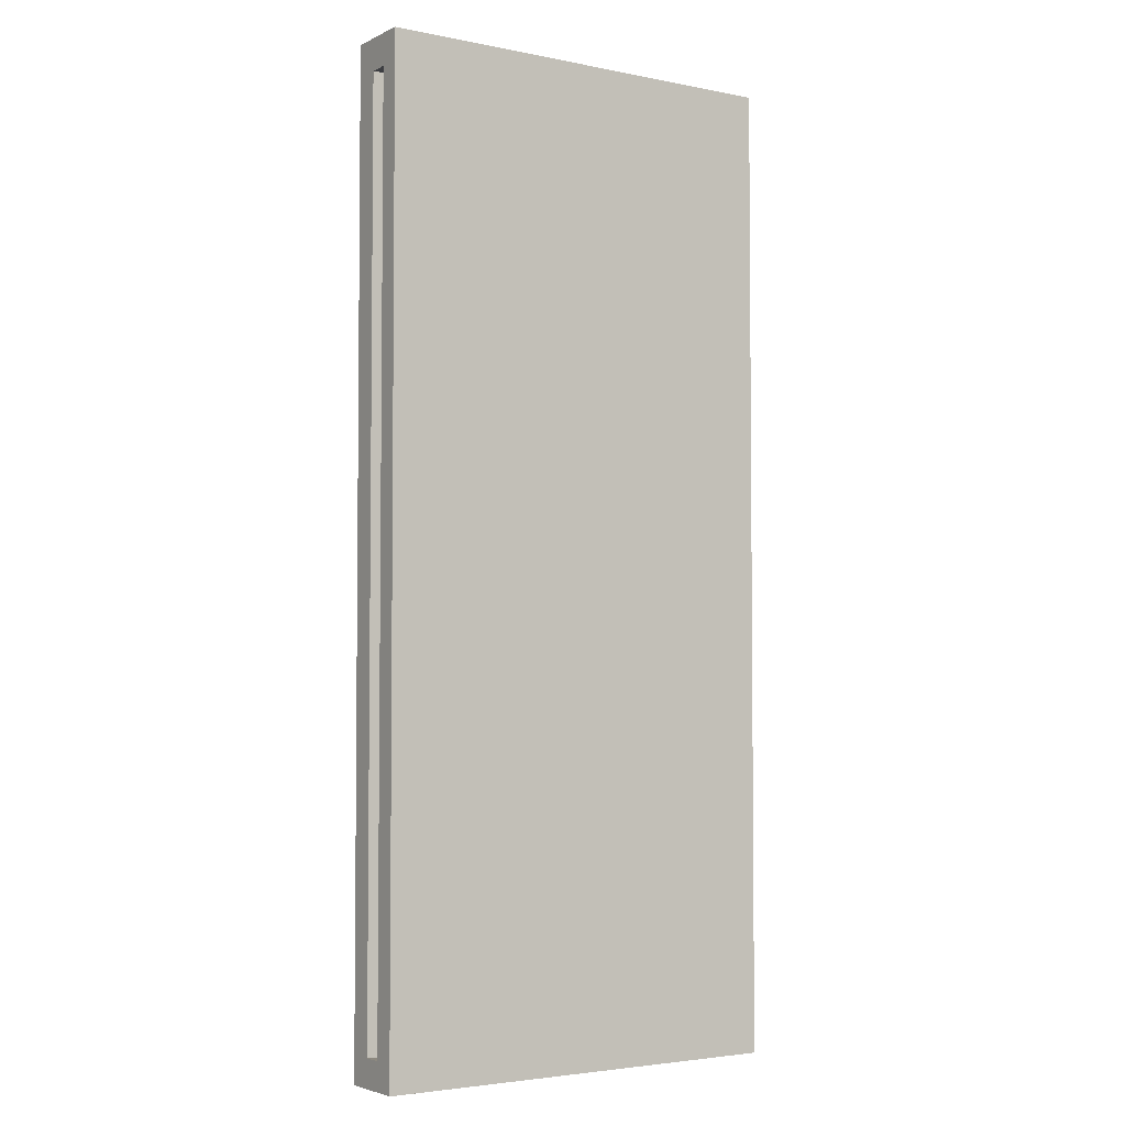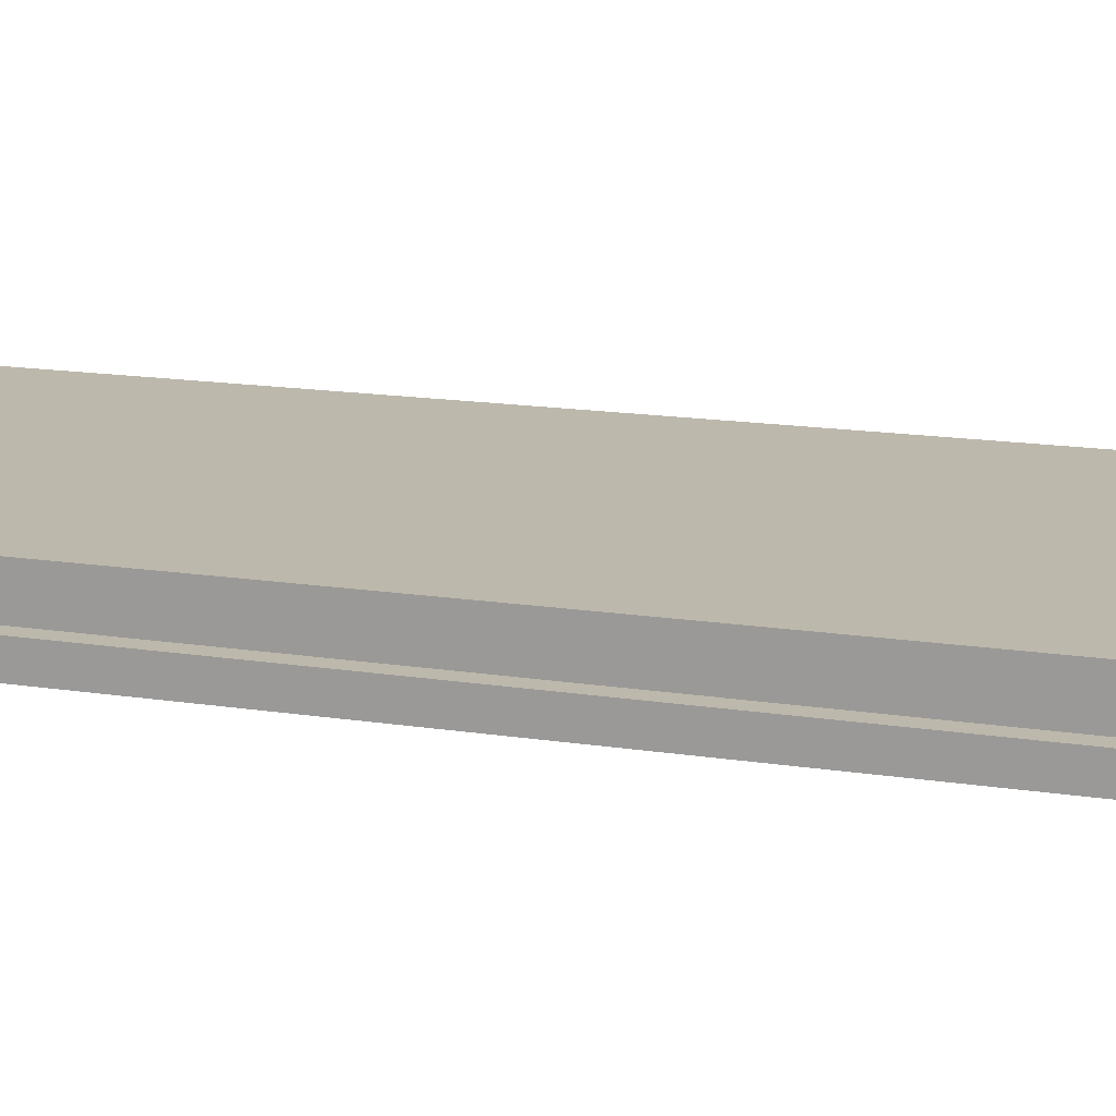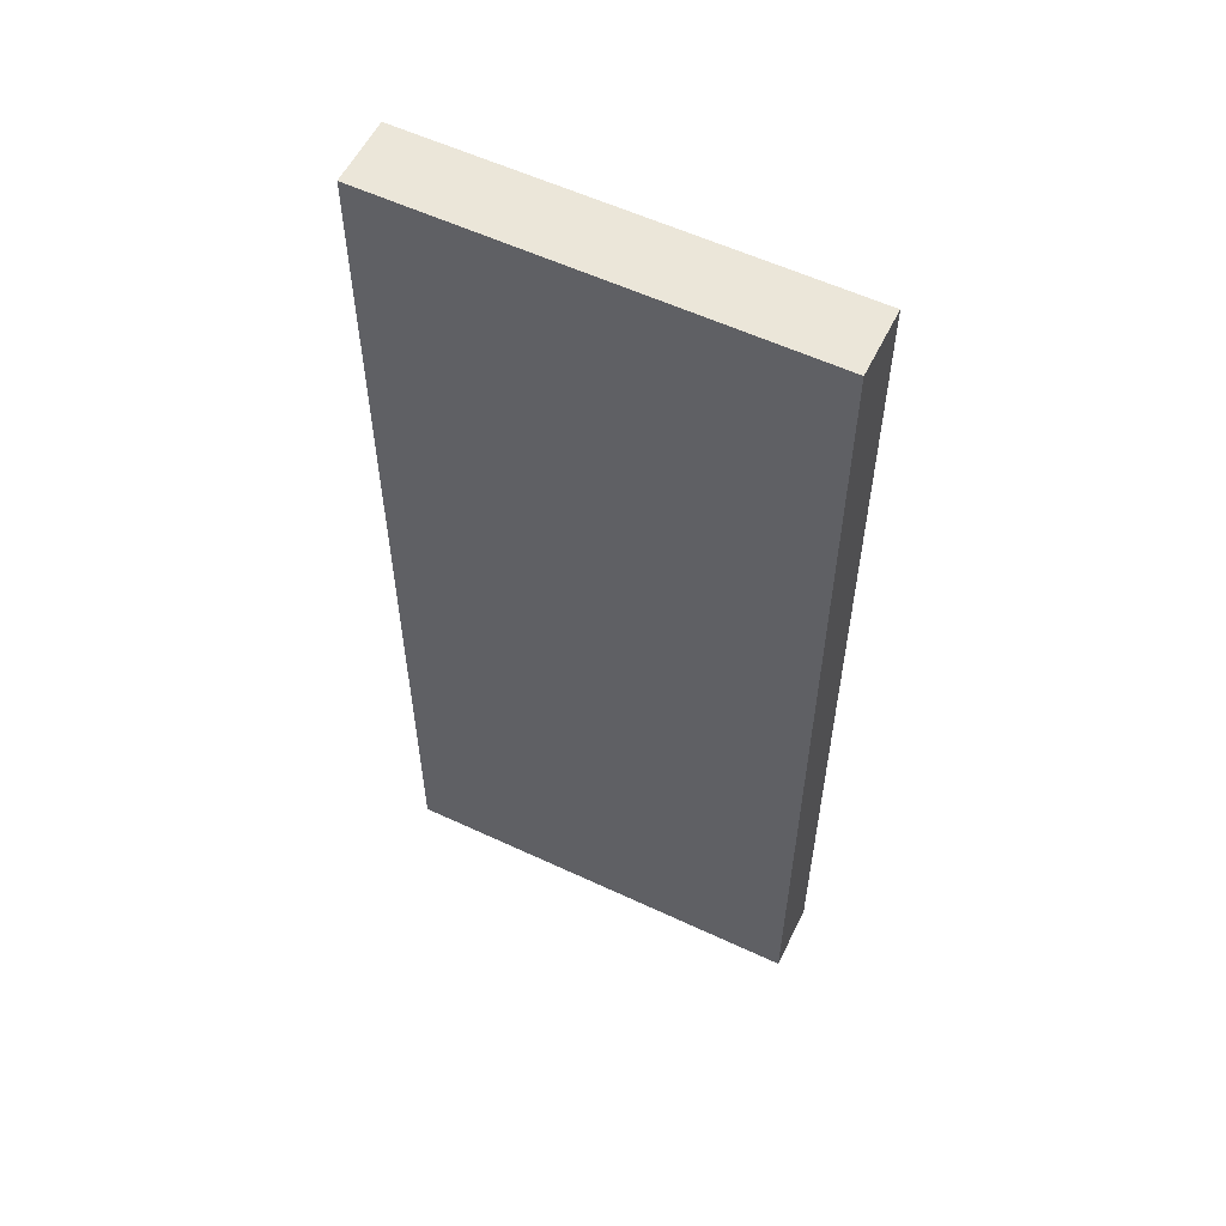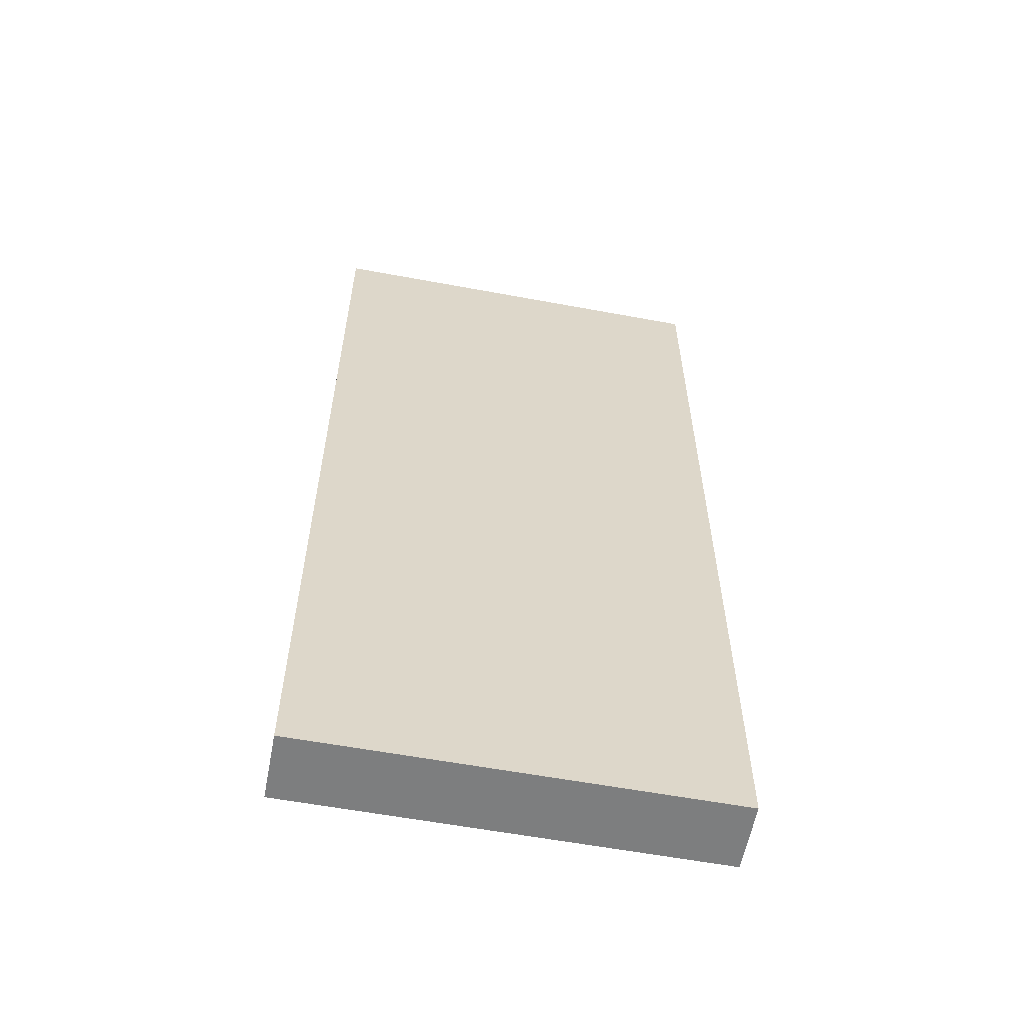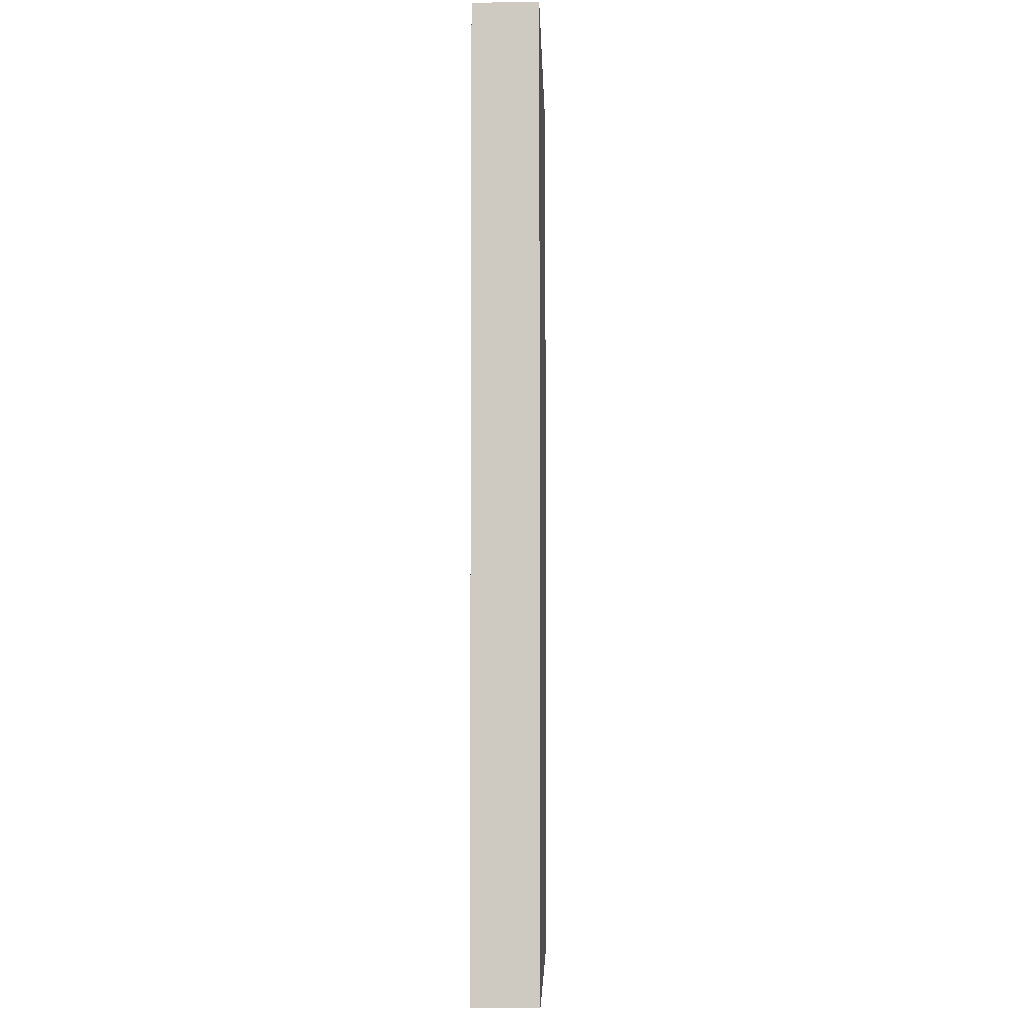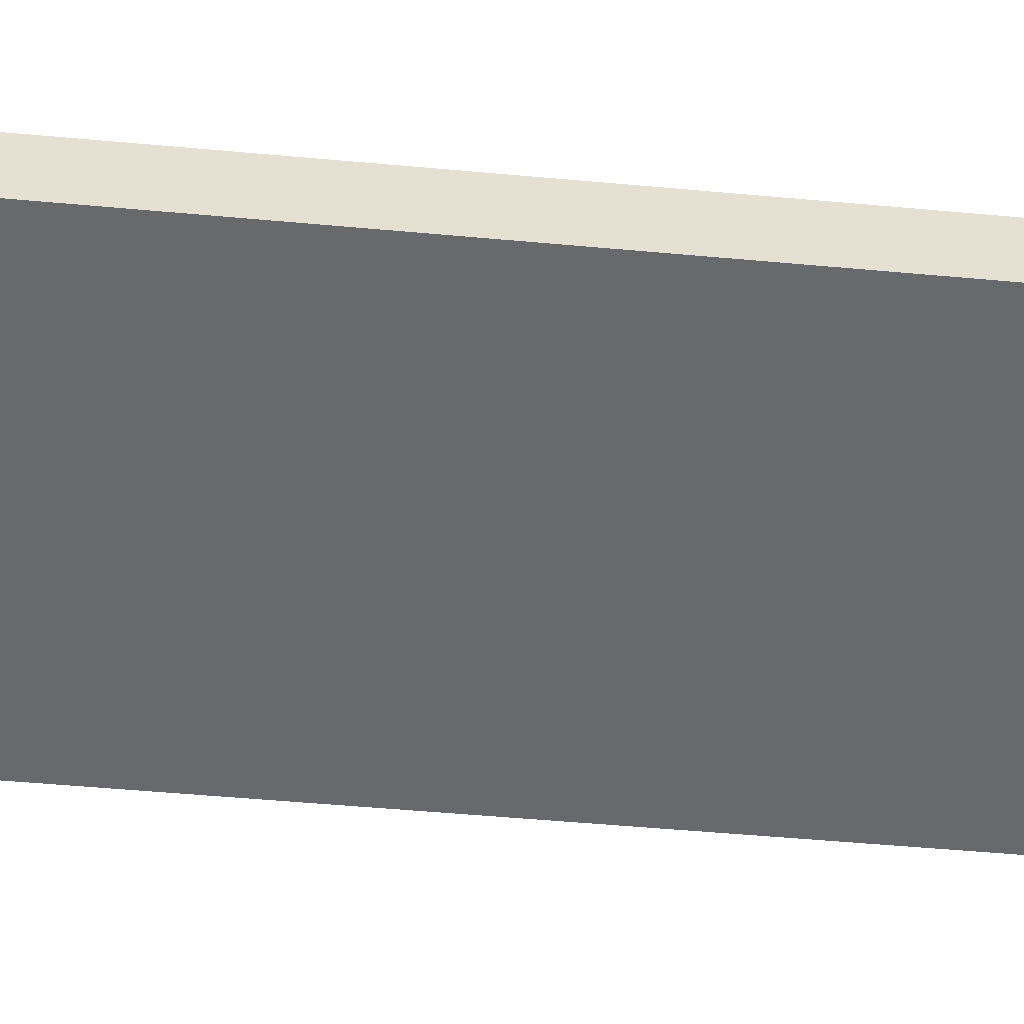
<metadata>
{"format":"obj","ext":"obj","renderer":"f3d","projection":"perspective","resolution":1024,"background":"white","views":[{"elev":-3.6,"azim":146.3,"up":"+Z"},{"elev":14.7,"azim":109.2,"up":"+Y"},{"elev":57.0,"azim":-154.0,"up":"+Z"},{"elev":-59.3,"azim":169.2,"up":"+Z"},{"elev":-4.8,"azim":-88.2,"up":"+Z"},{"elev":-52.7,"azim":-95.6,"up":"+Y"}]}
</metadata>
<code>
v 4 0.8117 14.44
v 4 0.4617 14.44
v 3.7 0.4617 14.44
v 3.7 0.8117 14.44
v 4 0.4617 14.44
v 4 0.4401 -2
v 3.7 0.4401 -2
v 3.7 0.4617 14.44
v 4 0.4401 -2
v 4 0.7901 -2
v 3.7 0.7901 -2
v 3.7 0.4401 -2
v 4 0.7901 -2
v 4 0.8117 14.44
v 3.7 0.8117 14.44
v 3.7 0.7901 -2
v 3.7 0.7901 -2
v 3.7 0.8117 14.44
v 3.7 0.4617 14.44
v 3.7 0.4401 -2
v -3.5 0 -2.5
v -3.5 0 15
v -3.5 1.2 15
v -3.5 1.2 -2.5
v 4 0 -2.5
v -3.5 0 -2.5
v -3.5 1.2 -2.5
v 4 1.2 -2.5
v 4 0.4617 14.44
v 4 0.8117 14.44
v 4 0.7901 -2
v 4 0.4401 -2
v 4 0 15
v 4 0 -2.5
v 4 1.2 -2.5
v 4 1.2 15
v -3.5 0 15
v 4 0 15
v 4 1.2 15
v -3.5 1.2 15
v -3.5 1.2 15
v 4 1.2 15
v 4 1.2 -2.5
v -3.5 1.2 -2.5
v 4 0 15
v -3.5 0 15
v -3.5 0 -2.5
v 4 0 -2.5
g 3a9d36a2-e361-11ea-be4a-54bf646e7e1f
f 1 2 4
f 4 2 3
g 3a9ebd70-e361-11ea-b166-54bf646e7e1f
f 5 6 8
f 8 6 7
g 3aa01cfa-e361-11ea-b168-54bf646e7e1f
f 9 10 12
f 12 10 11
g 3aa1072e-e361-11ea-b6f6-54bf646e7e1f
f 13 14 16
f 16 14 15
g 3aa218b6-e361-11ea-a0fa-54bf646e7e1f
f 18 19 17
f 17 19 20
g 39ace7d0-e361-11ea-a768-54bf646e7e1f
f 21 22 24
f 24 22 23
g 39add230-e361-11ea-a187-54bf646e7e1f
f 25 26 28
f 28 26 27
g 39b10676-e361-11ea-b11c-54bf646e7e1f
f 30 36 29
f 29 36 33
f 29 33 32
f 32 33 34
f 32 34 35
f 36 30 35
f 35 30 31
f 35 31 32
g 39b23f0a-e361-11ea-bc56-54bf646e7e1f
f 37 38 40
f 40 38 39
g 39b3293e-e361-11ea-9787-54bf646e7e1f
f 42 43 41
f 41 43 44
g 39b3ec8a-e361-11ea-aea8-54bf646e7e1f
f 45 46 48
f 48 46 47

</code>
